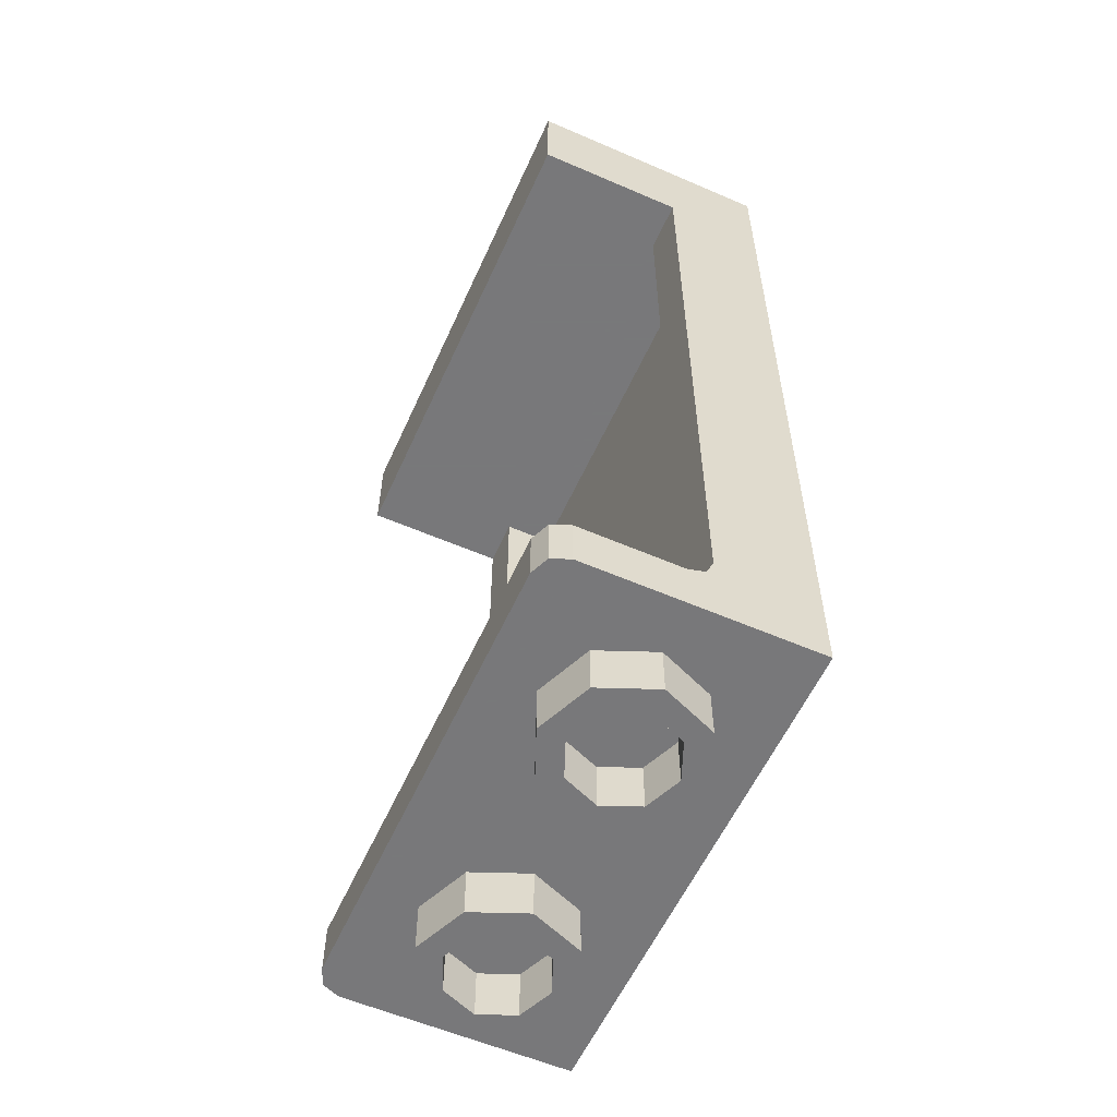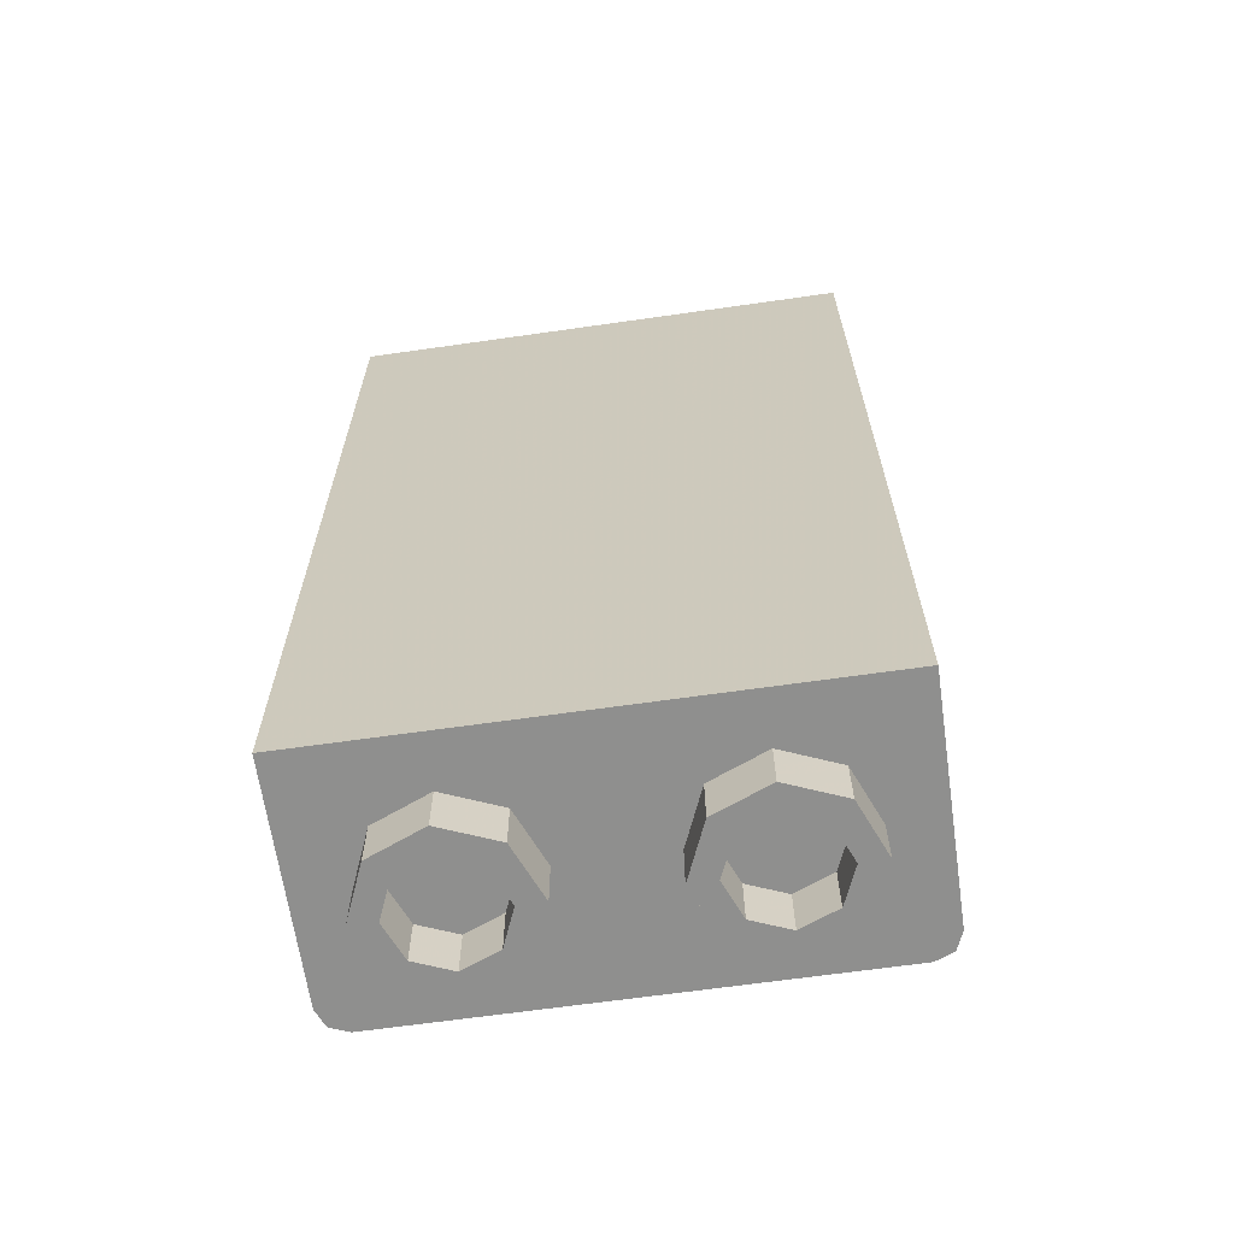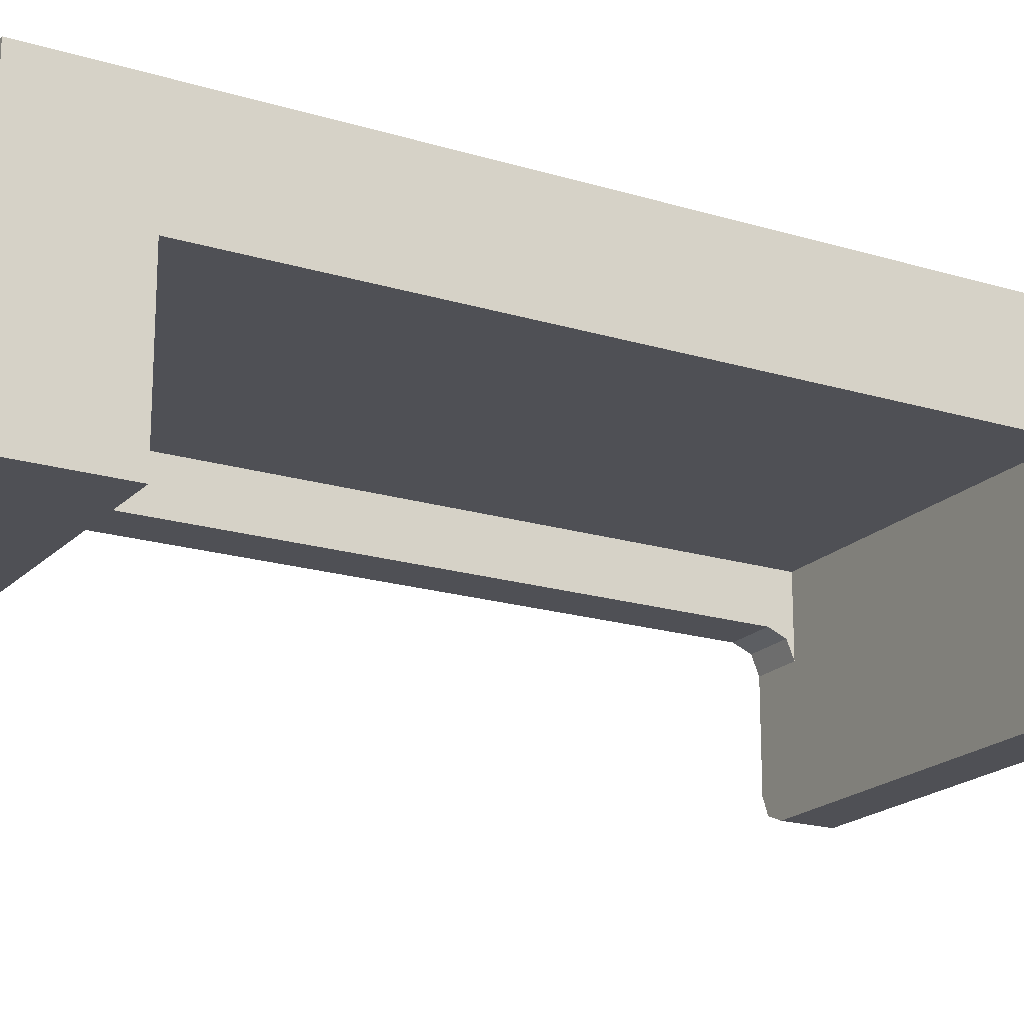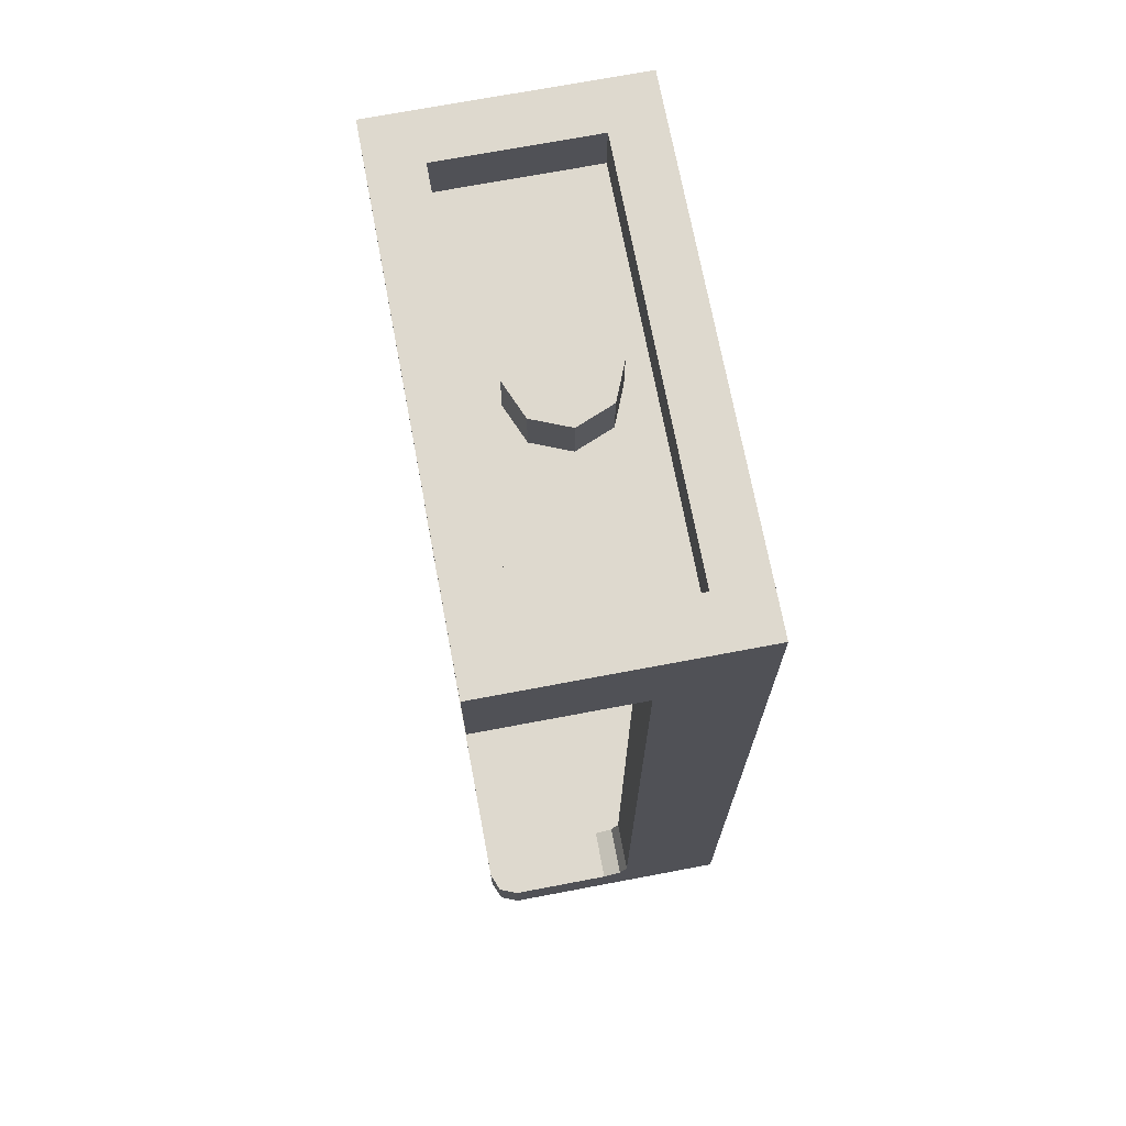
<metadata>
{"format":"obj","ext":"obj","renderer":"f3d","projection":"perspective","resolution":1024,"background":"white","views":[{"elev":-57.6,"azim":-114.2,"up":"+Y"},{"elev":-65.1,"azim":8.2,"up":"+Y"},{"elev":-19.3,"azim":-119.9,"up":"+Z"},{"elev":71.4,"azim":-100.7,"up":"+Y"}]}
</metadata>
<code>
v 0 3.6 0
v 0.2 3.6 0
v 0.1414 3.6 0.1414
v 0 3.6 0
v 0.1414 3.6 0.1414
v 0 3.6 0.2
v 0 3.6 0
v 0 3.6 0.2
v -0.1414 3.6 0.1414
v 0 3.6 0
v -0.1414 3.6 0.1414
v -0.2 3.6 0
v 0 3.6 0
v -0.2 3.6 0
v -0.1414 3.6 -0.1414
v 0 3.6 0
v -0.1414 3.6 -0.1414
v 0 3.6 -0.2
v 0 3.6 0
v 0 3.6 -0.2
v 0.1414 3.6 -0.1414
v 0 3.6 0
v 0.1414 3.6 -0.1414
v 0.2 3.6 0
v 0.1414 3.6 0.1414
v 0.2 3.6 0
v 0.2 3.4 0
v 0.1414 3.4 0.1414
v 0 3.6 0.2
v 0.1414 3.6 0.1414
v 0.1414 3.4 0.1414
v 0 3.4 0.2
v -0.1414 3.6 0.1414
v 0 3.6 0.2
v 0 3.4 0.2
v -0.1414 3.4 0.1414
v -0.2 3.6 0
v -0.1414 3.6 0.1414
v -0.1414 3.4 0.1414
v -0.2 3.4 0
v -0.1414 3.6 -0.1414
v -0.2 3.6 0
v -0.2 3.4 0
v -0.1414 3.4 -0.1414
v 0 3.6 -0.2
v -0.1414 3.6 -0.1414
v -0.1414 3.4 -0.1414
v 0 3.4 -0.2
v 0.1414 3.6 -0.1414
v 0 3.6 -0.2
v 0 3.4 -0.2
v 0.1414 3.4 -0.1414
v 0.2 3.6 0
v 0.1414 3.6 -0.1414
v 0.1414 3.4 -0.1414
v 0.2 3.4 0
v -0.8 3.4 0.3
v 0.8 3.4 0.3
v 0.8 3.4 -0.3
v -0.8 3.4 -0.3
v -0.8 3.4 0.3
v -0.8 3.6 0.3
v 0.8 3.6 0.3
v 0.8 3.4 0.3
v -0.8 3.4 -0.3
v -0.8 3.6 -0.3
v -0.8 3.6 0.3
v -0.8 3.4 0.3
v 0.8 3.4 -0.3
v 0.8 3.6 -0.3
v -0.8 3.6 -0.3
v -0.8 3.4 -0.3
v 0.8 3.4 0.3
v 0.8 3.6 0.3
v 0.8 3.6 -0.3
v 0.8 3.4 -0.3
v 1 3.6 0.5
v 0.8 3.6 0.3
v -0.8 3.6 0.3
v -1 3.6 0.5
v -1 3.6 0.5
v -0.8 3.6 0.3
v -0.8 3.6 -0.3
v -1 3.6 -0.5
v -1 3.6 -0.5
v -0.8 3.6 -0.3
v 0.8 3.6 -0.3
v 1 3.6 -0.5
v 1 3.6 -0.5
v 0.8 3.6 -0.3
v 0.8 3.6 0.3
v 1 3.6 0.5
v -1 3.6 0.5
v -1 3.6 -0.5
v -1 3.2 -0.5
v -1 3.2 0.1
v 1 3.6 -0.5
v 1 3.6 0.5
v 1 3.2 0.1
v 1 3.2 -0.5
v -1 3.2 -0.5
v -1 3.6 -0.5
v 1 3.6 -0.5
v 1 3.2 -0.5
v 0.8 3.2 0.3
v -0.8 3.2 0.3
v -0.8 0.2 0.3
v 0.8 0.2 0.3
v -0.8 3.2 0.1
v -0.8 3.2 0.3
v 0.8 3.2 0.3
v 0.8 3.2 0.1
v -1 3.2 -0.5
v -0.8 3.2 0.1
v -1 3.2 0.1
v 1 3.2 0.1
v 0.8 3.2 0.1
v 1 3.2 -0.5
v -1 3.2 -0.5
v 1 3.2 -0.5
v 0.8 3.2 0.1
v -0.8 3.2 0.1
v -0.8 3.2 0.1
v -0.8 3.2 0.3
v -0.8 0.2 0.3
v -0.8 0.3 0.1
v 0.8 0.3 0.1
v 0.8 0.2 0.3
v 0.8 3.2 0.3
v 0.8 3.2 0.1
v -0.8 3.2 0.1
v -0.8 0.3 0.1
v -1 0.3 0.1
v -1 3.2 0.1
v 1 3.2 0.1
v 1 0.3 0.1
v 0.8 0.3 0.1
v 0.8 3.2 0.1
v -1 3.6 0.5
v -1 3.2 0.1
v -1 0.3 0.1
v -1 0 0.5
v 1 3.2 0.1
v 1 3.6 0.5
v 1 0 0.5
v 1 0.3 0.1
v -1 0.2293 0.07071
v -1 0.2 0
v -0.8 0.2 0
v -0.8 0.2293 0.07071
v -1 0.3 0.1
v -1 0.2293 0.07071
v -0.8 0.2293 0.07071
v -0.8 0.3 0.1
v -1 0.2 0.1
v -1 0.2293 0.07071
v -1 0.2 0
v -1 0.2 0.1
v -1 0.3 0.1
v -1 0.2293 0.07071
v -0.8 0.2 0.1
v -0.8 0.2293 0.07071
v -0.8 0.3 0.1
v -0.8 0.2 0.1
v -0.8 0.2 0
v -0.8 0.2293 0.07071
v 0.8 0.2293 0.07071
v 0.8 0.2 0
v 1 0.2 0
v 1 0.2293 0.07071
v 0.8 0.3 0.1
v 0.8 0.2293 0.07071
v 1 0.2293 0.07071
v 1 0.3 0.1
v 0.8 0.2 0.1
v 0.8 0.2293 0.07071
v 0.8 0.2 0
v 0.8 0.2 0.1
v 0.8 0.3 0.1
v 0.8 0.2293 0.07071
v 1 0.2 0.1
v 1 0.2293 0.07071
v 1 0.3 0.1
v 1 0.2 0.1
v 1 0.2 0
v 1 0.2293 0.07071
v -1 0.3 0.1
v -1 0.2 0.1
v -1 0 0.5
v -1 0 0.5
v -1 0.2 0.1
v -1 0.2 0
v -0.8 0.2 0.3
v -0.8 0.2 0.1
v -0.8 0.3 0.1
v 0.8 0.3 0.1
v 0.8 0.2 0.1
v 0.8 0.2 0.3
v 1 0 0.5
v 1 0.2 0.1
v 1 0.3 0.1
v 1 0.2 0
v 1 0.2 0.1
v 1 0 0.5
v 0.8 0.2 0.3
v 0.8 0.2 0
v -0.8 0.2 0
v -0.8 0.2 0.3
v -0.9 0 -0.4
v -0.9 0 -0.5
v -0.9707 0 -0.4707
v -0.9 0 -0.4
v -0.9707 0 -0.4707
v -1 0 -0.4
v -0.9707 0 -0.4707
v -0.9 0 -0.5
v -0.9 0.2 -0.5
v -0.9707 0.2 -0.4707
v -1 0 -0.4
v -0.9707 0 -0.4707
v -0.9707 0.2 -0.4707
v -1 0.2 -0.4
v -0.9 0.2 -0.4
v -0.9 0.2 -0.5
v -0.9707 0.2 -0.4707
v -0.9 0.2 -0.4
v -0.9707 0.2 -0.4707
v -1 0.2 -0.4
v 0.9 0 -0.4
v 1 0 -0.4
v 0.9707 0 -0.4707
v 0.9 0 -0.4
v 0.9707 0 -0.4707
v 0.9 0 -0.5
v 0.9707 0 -0.4707
v 1 0 -0.4
v 1 0.2 -0.4
v 0.9707 0.2 -0.4707
v 0.9 0 -0.5
v 0.9707 0 -0.4707
v 0.9707 0.2 -0.4707
v 0.9 0.2 -0.5
v 0.9 0.2 -0.4
v 1 0.2 -0.4
v 0.9707 0.2 -0.4707
v 0.9 0.2 -0.4
v 0.9707 0.2 -0.4707
v 0.9 0.2 -0.5
v -1 0.2 0
v -0.8 0.2 0
v -0.9 0.2 -0.4
v -1 0.2 -0.4
v 1 0.2 -0.4
v 0.9 0.2 -0.4
v 0.8 0.2 0
v 1 0.2 0
v 0.8 0.2 0
v 0.9 0.2 -0.4
v -0.9 0.2 -0.4
v -0.8 0.2 0
v -0.9 0.2 -0.4
v 0.9 0.2 -0.4
v 0.9 0.2 -0.5
v -0.9 0.2 -0.5
v -1 0.2 0
v -1 0.2 -0.4
v -1 0 -0.4
v -1 0 0.5
v 1 0.2 -0.4
v 1 0.2 0
v 1 0 0.5
v 1 0 -0.4
v -0.9 0.2 -0.5
v 0.9 0.2 -0.5
v 0.9 0 -0.5
v -0.9 0 -0.5
v 0.9 0 -0.4
v 1 0 0.5
v -1 0 0.5
v -0.9 0 -0.4
v 0.9 0 -0.5
v 0.9 0 -0.4
v -0.9 0 -0.4
v -0.9 0 -0.5
v -1 0 0.5
v -1 0 -0.4
v -0.9 0 -0.4
v 1 0 0.5
v 0.9 0 -0.4
v 1 0 -0.4
v 1 3.6 0.5
v -1 3.6 0.5
v -1 0 0.5
v 1 0 0.5
v 0.6414 -0.2 0.1414
v 0.7 -0.2 0
v 0.7 0 0
v 0.6414 0 0.1414
v 0.5 -0.2 0.2
v 0.6414 -0.2 0.1414
v 0.6414 0 0.1414
v 0.5 0 0.2
v 0.3586 -0.2 0.1414
v 0.5 -0.2 0.2
v 0.5 0 0.2
v 0.3586 0 0.1414
v 0.3 -0.2 0
v 0.3586 -0.2 0.1414
v 0.3586 0 0.1414
v 0.3 0 0
v 0.3586 -0.2 -0.1414
v 0.3 -0.2 0
v 0.3 0 0
v 0.3586 0 -0.1414
v 0.5 -0.2 -0.2
v 0.3586 -0.2 -0.1414
v 0.3586 0 -0.1414
v 0.5 0 -0.2
v 0.6414 -0.2 -0.1414
v 0.5 -0.2 -0.2
v 0.5 0 -0.2
v 0.6414 0 -0.1414
v 0.7 -0.2 0
v 0.6414 -0.2 -0.1414
v 0.6414 0 -0.1414
v 0.7 0 0
v 0.7121 -0.2 0.2121
v 0.8 -0.2 0
v 0.8 0 0
v 0.7121 0 0.2121
v 0.5 -0.2 0.3
v 0.7121 -0.2 0.2121
v 0.7121 0 0.2121
v 0.5 0 0.3
v 0.2879 -0.2 0.2121
v 0.5 -0.2 0.3
v 0.5 0 0.3
v 0.2879 0 0.2121
v 0.2 -0.2 0
v 0.2879 -0.2 0.2121
v 0.2879 0 0.2121
v 0.2 0 0
v 0.2879 -0.2 -0.2121
v 0.2 -0.2 0
v 0.2 0 0
v 0.2879 0 -0.2121
v 0.5 -0.2 -0.3
v 0.2879 -0.2 -0.2121
v 0.2879 0 -0.2121
v 0.5 0 -0.3
v 0.7121 -0.2 -0.2121
v 0.5 -0.2 -0.3
v 0.5 0 -0.3
v 0.7121 0 -0.2121
v 0.8 -0.2 0
v 0.7121 -0.2 -0.2121
v 0.7121 0 -0.2121
v 0.8 0 0
v 0.8 -0.2 0
v 0.7121 -0.2 0.2121
v 0.6414 -0.2 0.1414
v 0.7 -0.2 0
v 0.7121 -0.2 0.2121
v 0.5 -0.2 0.3
v 0.5 -0.2 0.2
v 0.6414 -0.2 0.1414
v 0.5 -0.2 0.3
v 0.2879 -0.2 0.2121
v 0.3586 -0.2 0.1414
v 0.5 -0.2 0.2
v 0.2879 -0.2 0.2121
v 0.2 -0.2 0
v 0.3 -0.2 0
v 0.3586 -0.2 0.1414
v 0.2 -0.2 0
v 0.2879 -0.2 -0.2121
v 0.3586 -0.2 -0.1414
v 0.3 -0.2 0
v 0.2879 -0.2 -0.2121
v 0.5 -0.2 -0.3
v 0.5 -0.2 -0.2
v 0.3586 -0.2 -0.1414
v 0.5 -0.2 -0.3
v 0.7121 -0.2 -0.2121
v 0.6414 -0.2 -0.1414
v 0.5 -0.2 -0.2
v 0.7121 -0.2 -0.2121
v 0.8 -0.2 0
v 0.7 -0.2 0
v 0.6414 -0.2 -0.1414
v -0.3586 -0.2 0.1414
v -0.3 -0.2 0
v -0.3 0 0
v -0.3586 0 0.1414
v -0.5 -0.2 0.2
v -0.3586 -0.2 0.1414
v -0.3586 0 0.1414
v -0.5 0 0.2
v -0.6414 -0.2 0.1414
v -0.5 -0.2 0.2
v -0.5 0 0.2
v -0.6414 0 0.1414
v -0.7 -0.2 0
v -0.6414 -0.2 0.1414
v -0.6414 0 0.1414
v -0.7 0 0
v -0.6414 -0.2 -0.1414
v -0.7 -0.2 0
v -0.7 0 0
v -0.6414 0 -0.1414
v -0.5 -0.2 -0.2
v -0.6414 -0.2 -0.1414
v -0.6414 0 -0.1414
v -0.5 0 -0.2
v -0.3586 -0.2 -0.1414
v -0.5 -0.2 -0.2
v -0.5 0 -0.2
v -0.3586 0 -0.1414
v -0.3 -0.2 0
v -0.3586 -0.2 -0.1414
v -0.3586 0 -0.1414
v -0.3 0 0
v -0.2879 -0.2 0.2121
v -0.2 -0.2 0
v -0.2 0 0
v -0.2879 0 0.2121
v -0.5 -0.2 0.3
v -0.2879 -0.2 0.2121
v -0.2879 0 0.2121
v -0.5 0 0.3
v -0.7121 -0.2 0.2121
v -0.5 -0.2 0.3
v -0.5 0 0.3
v -0.7121 0 0.2121
v -0.8 -0.2 0
v -0.7121 -0.2 0.2121
v -0.7121 0 0.2121
v -0.8 0 0
v -0.7121 -0.2 -0.2121
v -0.8 -0.2 0
v -0.8 0 0
v -0.7121 0 -0.2121
v -0.5 -0.2 -0.3
v -0.7121 -0.2 -0.2121
v -0.7121 0 -0.2121
v -0.5 0 -0.3
v -0.2879 -0.2 -0.2121
v -0.5 -0.2 -0.3
v -0.5 0 -0.3
v -0.2879 0 -0.2121
v -0.2 -0.2 0
v -0.2879 -0.2 -0.2121
v -0.2879 0 -0.2121
v -0.2 0 0
v -0.2 -0.2 0
v -0.2879 -0.2 0.2121
v -0.3586 -0.2 0.1414
v -0.3 -0.2 0
v -0.2879 -0.2 0.2121
v -0.5 -0.2 0.3
v -0.5 -0.2 0.2
v -0.3586 -0.2 0.1414
v -0.5 -0.2 0.3
v -0.7121 -0.2 0.2121
v -0.6414 -0.2 0.1414
v -0.5 -0.2 0.2
v -0.7121 -0.2 0.2121
v -0.8 -0.2 0
v -0.7 -0.2 0
v -0.6414 -0.2 0.1414
v -0.8 -0.2 0
v -0.7121 -0.2 -0.2121
v -0.6414 -0.2 -0.1414
v -0.7 -0.2 0
v -0.7121 -0.2 -0.2121
v -0.5 -0.2 -0.3
v -0.5 -0.2 -0.2
v -0.6414 -0.2 -0.1414
v -0.5 -0.2 -0.3
v -0.2879 -0.2 -0.2121
v -0.3586 -0.2 -0.1414
v -0.5 -0.2 -0.2
v -0.2879 -0.2 -0.2121
v -0.2 -0.2 0
v -0.3 -0.2 0
v -0.3586 -0.2 -0.1414
g mesh6263607
f 1 3 2
f 4 6 5
f 7 9 8
f 10 12 11
f 13 15 14
f 16 18 17
f 19 21 20
f 22 24 23
g mesh6263609
f 25 27 26
f 27 25 28
f 29 31 30
f 31 29 32
f 33 35 34
f 35 33 36
f 37 39 38
f 39 37 40
f 41 43 42
f 43 41 44
f 45 47 46
f 47 45 48
f 49 51 50
f 51 49 52
f 53 55 54
f 55 53 56
g mesh6263612
f 57 58 59
f 59 60 57
f 61 62 63
f 63 64 61
f 65 66 67
f 67 68 65
f 69 70 71
f 71 72 69
f 73 74 75
f 75 76 73
f 77 78 79
f 79 80 77
f 81 82 83
f 83 84 81
f 85 86 87
f 87 88 85
f 89 90 91
f 91 92 89
f 93 94 95
f 95 96 93
f 97 98 99
f 99 100 97
g mesh6263614
f 101 102 103
f 103 104 101
g mesh6263616
f 105 107 106
f 107 105 108
g mesh6263617
f 109 111 110
f 111 109 112
f 113 114 115
f 116 117 118
f 119 120 121
f 121 122 119
f 123 124 125
f 125 126 123
f 127 128 129
f 129 130 127
g mesh6263619
f 131 132 133
f 133 134 131
g mesh6263621
f 135 136 137
f 137 138 135
f 139 140 141
f 141 142 139
f 143 144 145
f 145 146 143
g mesh6263625
f 147 149 148
f 149 147 150
f 151 153 152
f 153 151 154
g mesh6263629
f 155 156 157
f 158 159 160
g mesh6263631
f 161 162 163
f 164 165 166
g mesh6263635
f 167 169 168
f 169 167 170
f 171 173 172
f 173 171 174
g mesh6263639
f 175 176 177
f 178 179 180
g mesh6263641
f 181 182 183
f 184 185 186
f 187 188 189
f 190 191 192
f 193 194 195
f 196 197 198
f 199 200 201
f 202 203 204
g mesh6263643
f 205 206 207
f 207 208 205
g mesh6263648
f 209 211 210
f 212 214 213
g mesh6263650
f 215 217 216
f 217 215 218
f 219 221 220
f 221 219 222
g mesh6263653
f 223 224 225
f 226 227 228
g mesh6263658
f 229 231 230
f 232 234 233
g mesh6263660
f 235 237 236
f 237 235 238
f 239 241 240
f 241 239 242
g mesh6263663
f 243 244 245
f 246 247 248
f 249 250 251
f 251 252 249
f 253 254 255
f 255 256 253
f 257 258 259
f 259 260 257
g mesh6263665
f 261 262 263
f 263 264 261
f 265 266 267
f 267 268 265
f 269 270 271
f 271 272 269
g mesh6263667
f 273 274 275
f 275 276 273
f 277 278 279
f 279 280 277
f 281 282 283
f 283 284 281
f 285 286 287
f 288 289 290
g mesh6263670
f 291 292 293
f 293 294 291
g mesh6263676
f 295 297 296
f 297 295 298
f 299 301 300
f 301 299 302
f 303 305 304
f 305 303 306
f 307 309 308
f 309 307 310
f 311 313 312
f 313 311 314
f 315 317 316
f 317 315 318
f 319 321 320
f 321 319 322
f 323 325 324
f 325 323 326
g mesh6263678
f 327 328 329
f 329 330 327
f 331 332 333
f 333 334 331
f 335 336 337
f 337 338 335
f 339 340 341
f 341 342 339
f 343 344 345
f 345 346 343
f 347 348 349
f 349 350 347
f 351 352 353
f 353 354 351
f 355 356 357
f 357 358 355
g mesh6263680
f 359 360 361
f 361 362 359
f 363 364 365
f 365 366 363
f 367 368 369
f 369 370 367
f 371 372 373
f 373 374 371
f 375 376 377
f 377 378 375
f 379 380 381
f 381 382 379
f 383 384 385
f 385 386 383
f 387 388 389
f 389 390 387
g mesh6263688
f 391 393 392
f 393 391 394
f 395 397 396
f 397 395 398
f 399 401 400
f 401 399 402
f 403 405 404
f 405 403 406
f 407 409 408
f 409 407 410
f 411 413 412
f 413 411 414
f 415 417 416
f 417 415 418
f 419 421 420
f 421 419 422
g mesh6263690
f 423 424 425
f 425 426 423
f 427 428 429
f 429 430 427
f 431 432 433
f 433 434 431
f 435 436 437
f 437 438 435
f 439 440 441
f 441 442 439
f 443 444 445
f 445 446 443
f 447 448 449
f 449 450 447
f 451 452 453
f 453 454 451
g mesh6263692
f 455 456 457
f 457 458 455
f 459 460 461
f 461 462 459
f 463 464 465
f 465 466 463
f 467 468 469
f 469 470 467
f 471 472 473
f 473 474 471
f 475 476 477
f 477 478 475
f 479 480 481
f 481 482 479
f 483 484 485
f 485 486 483

</code>
